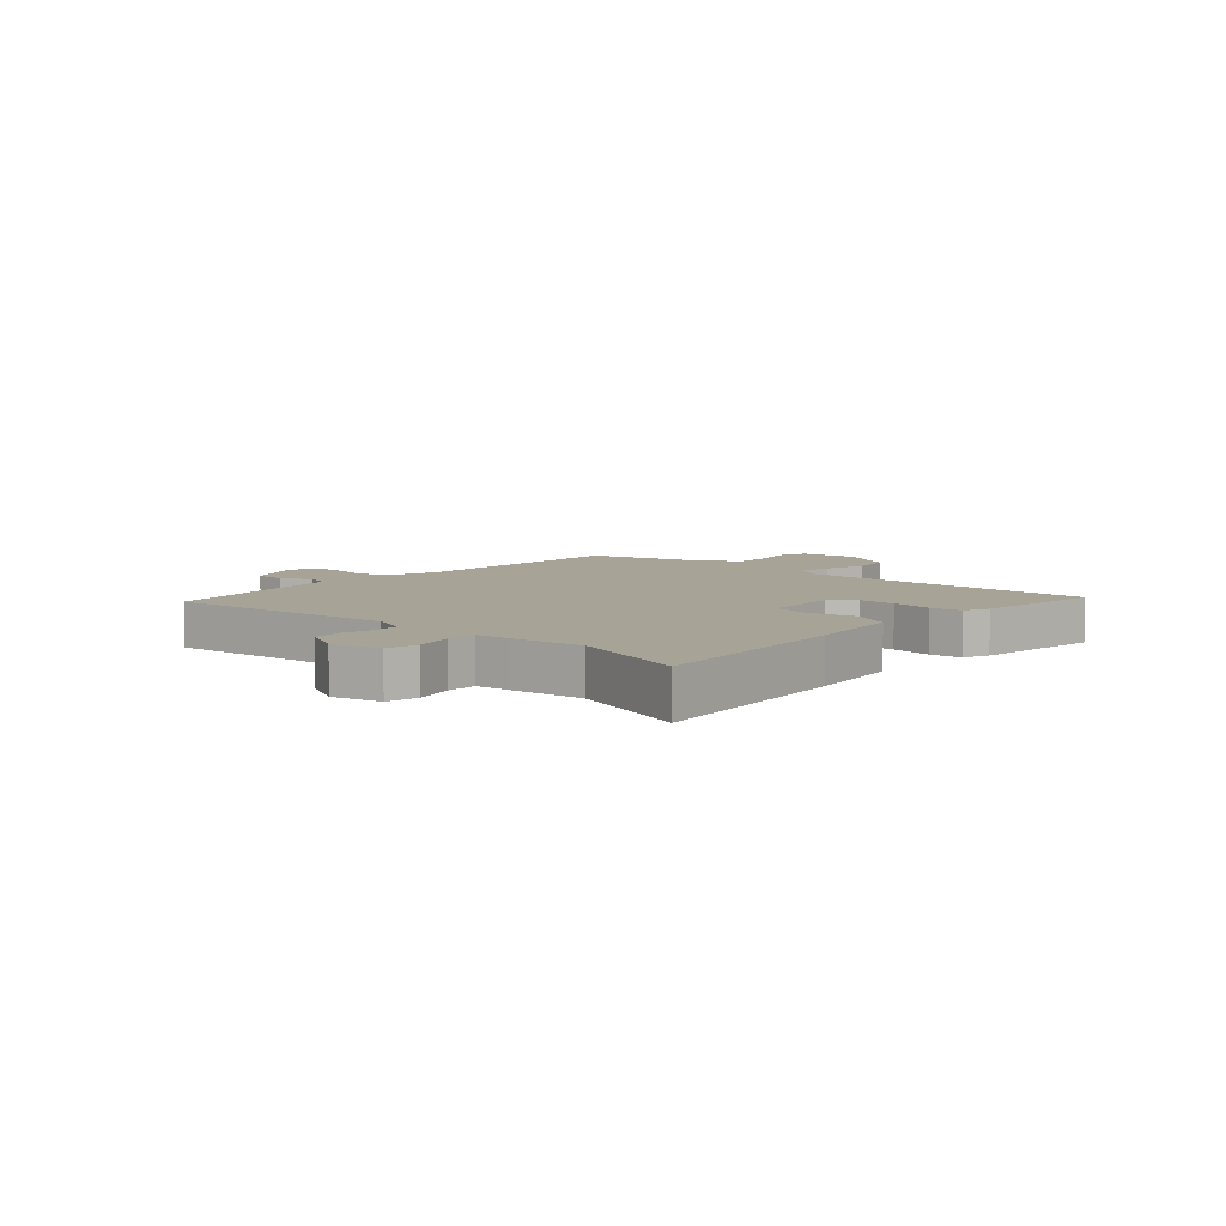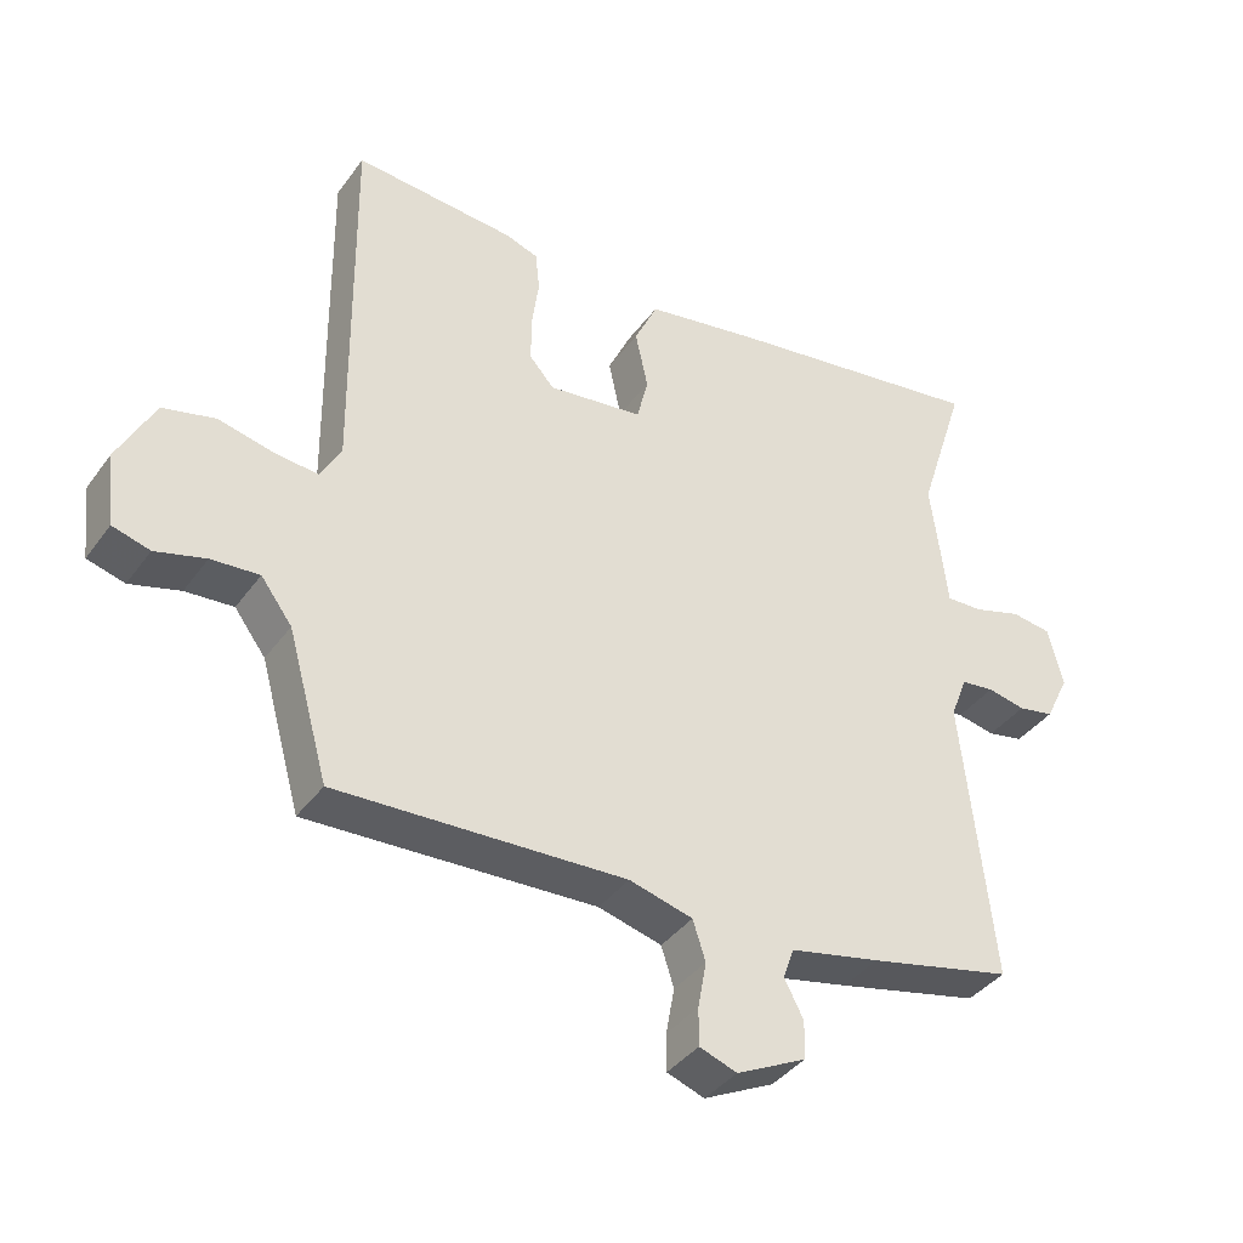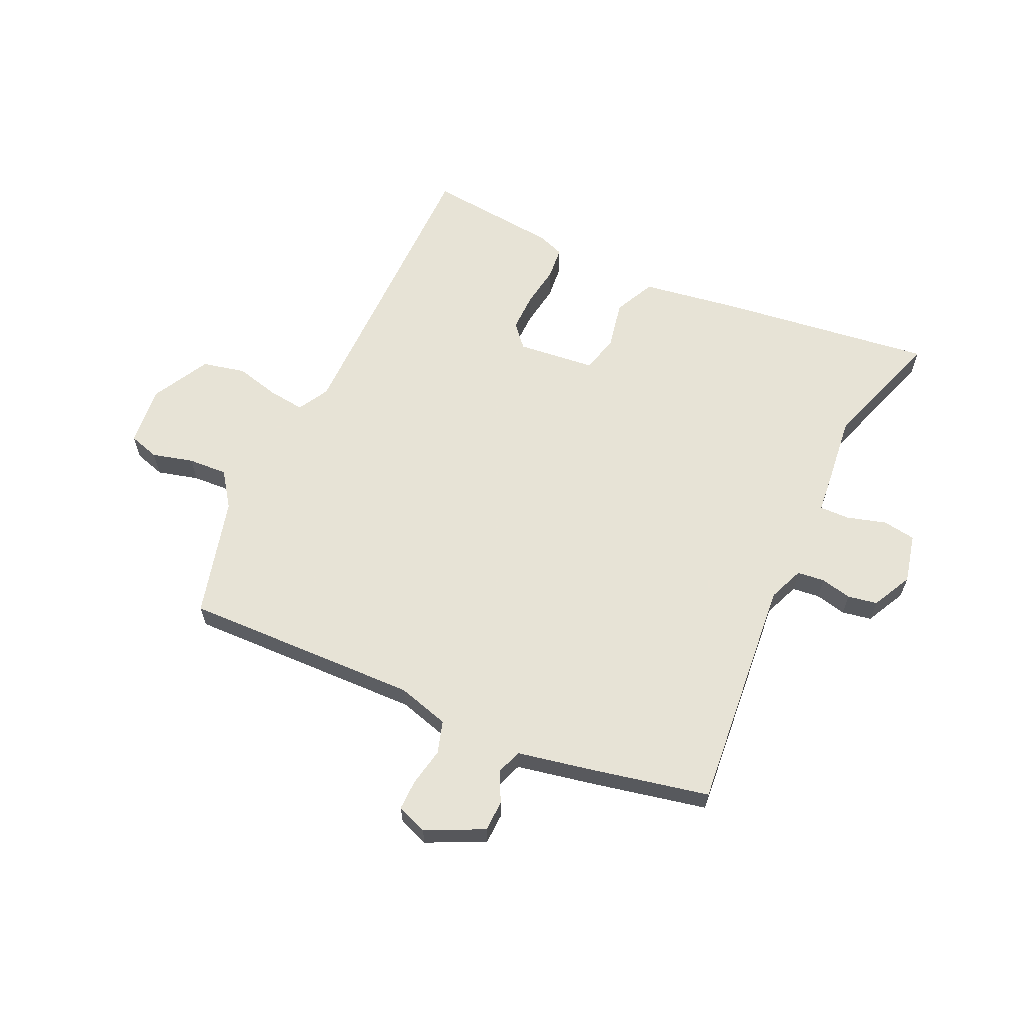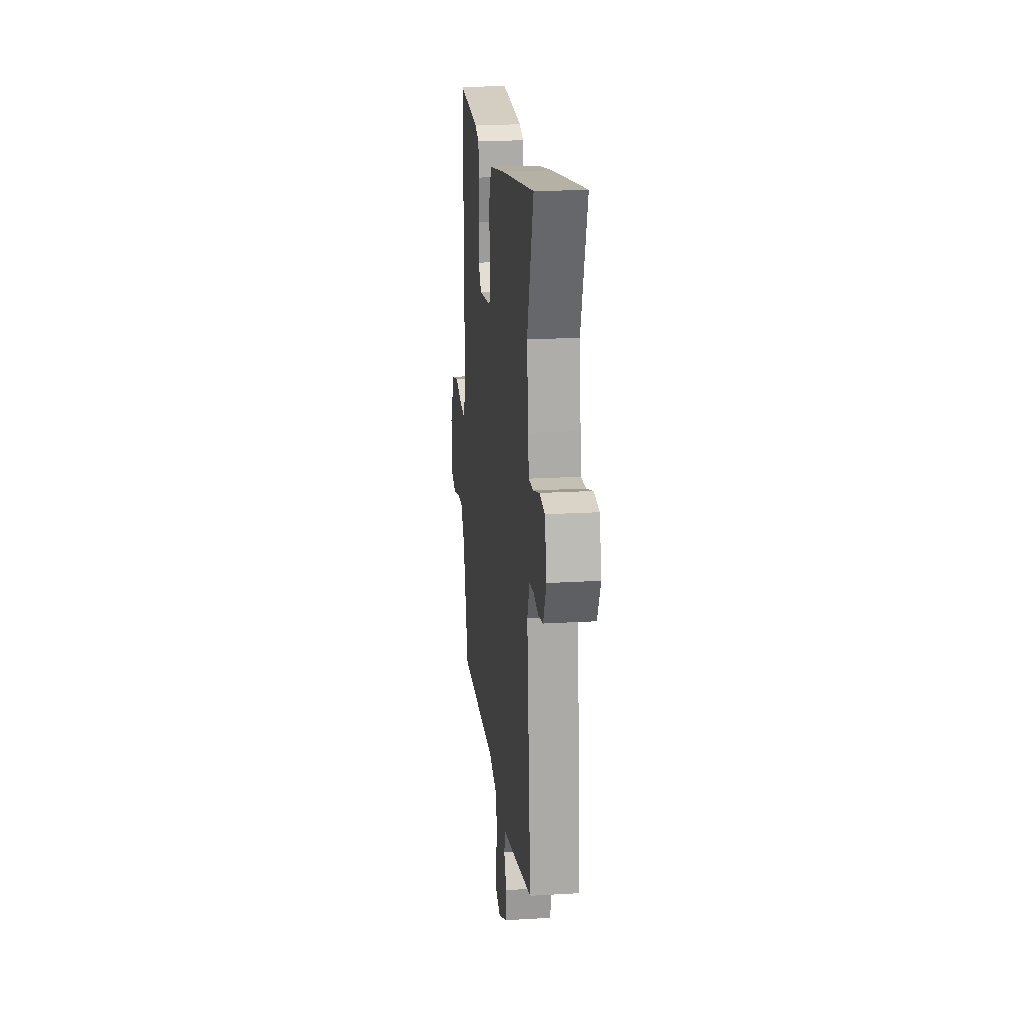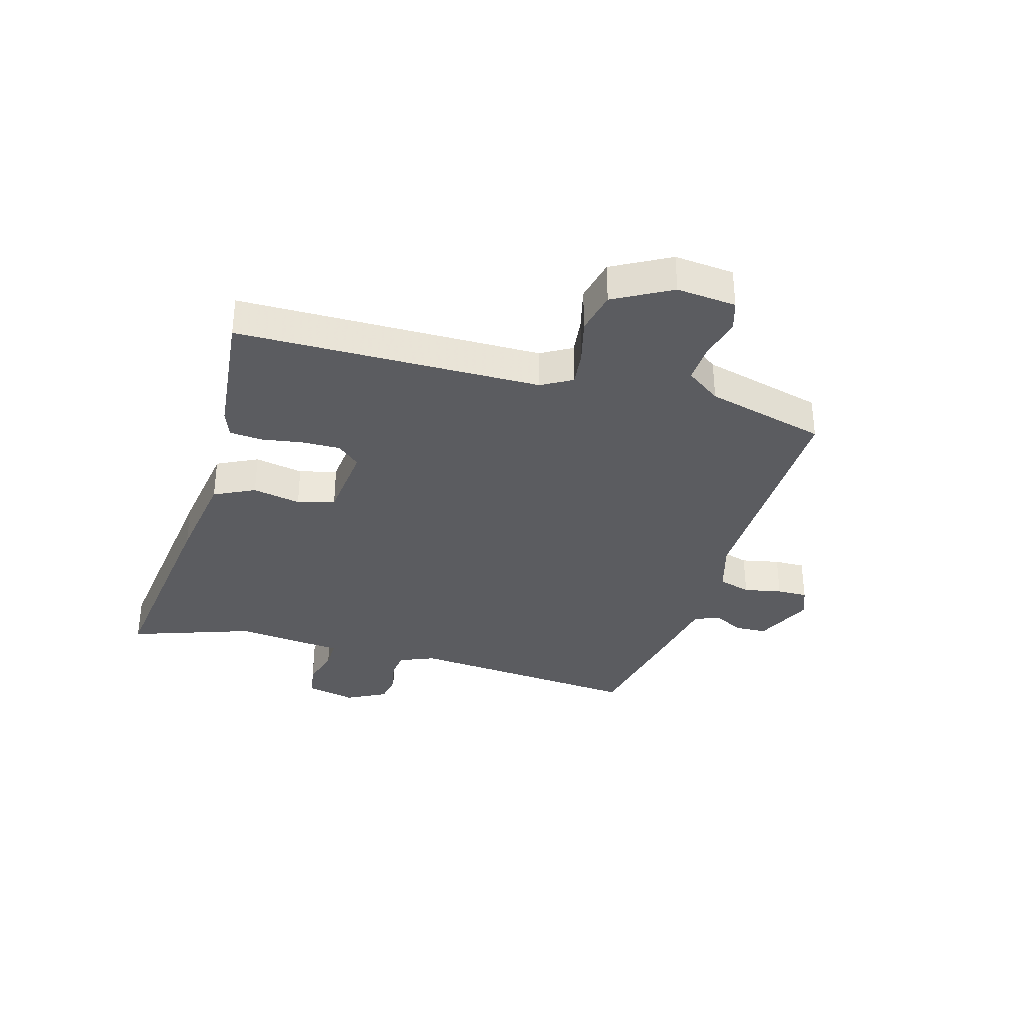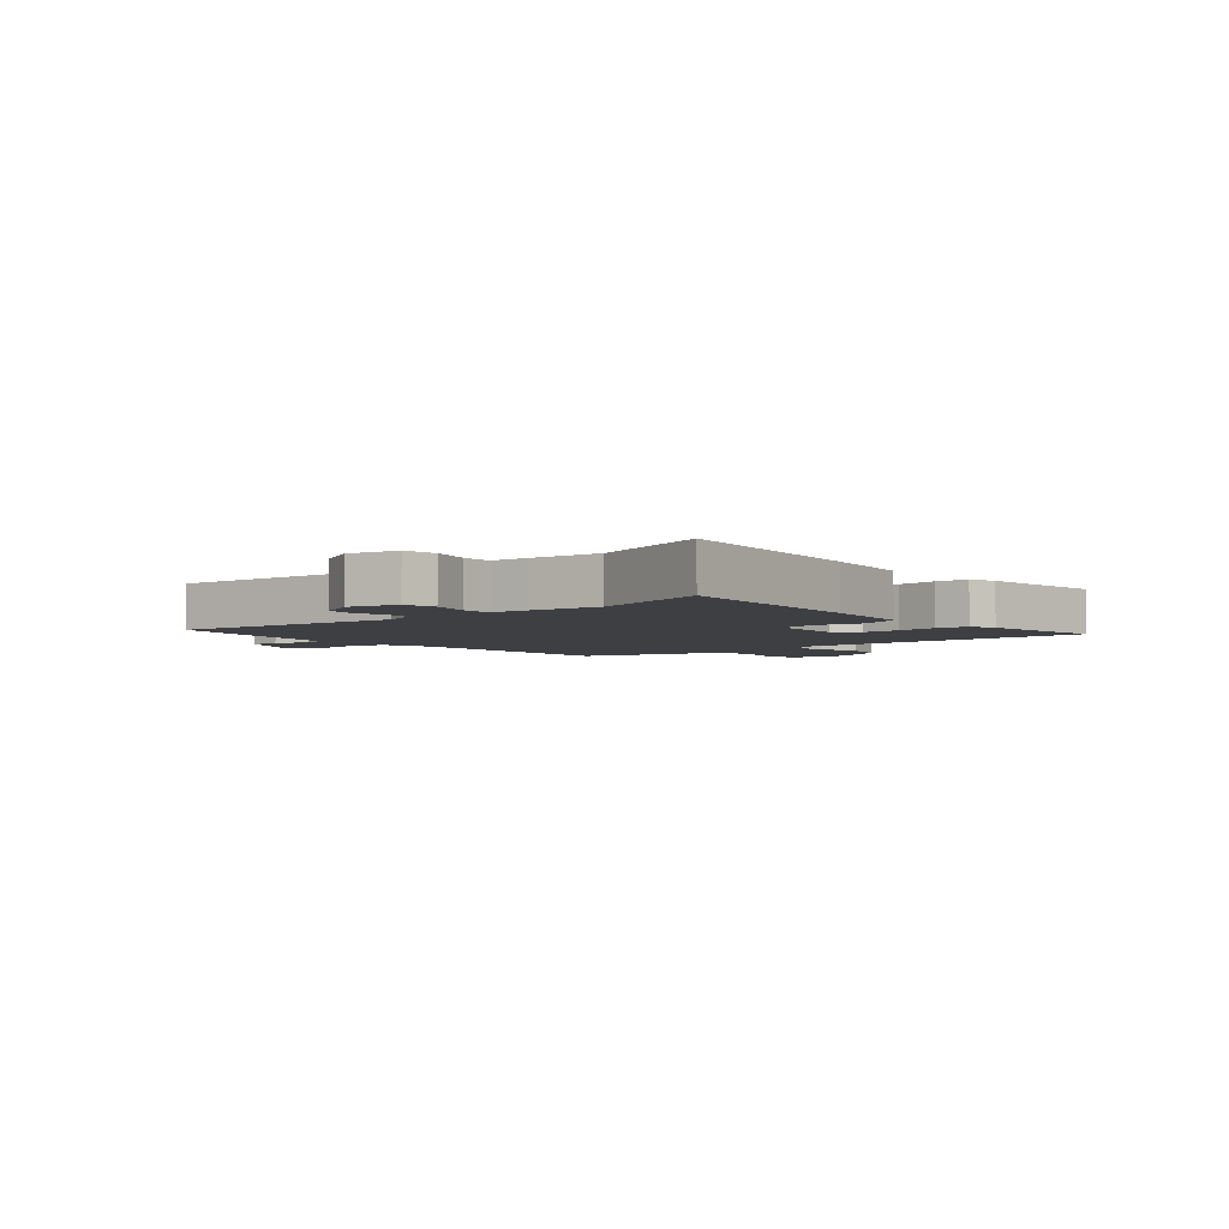
<metadata>
{"format":"obj","ext":"obj","renderer":"f3d","projection":"perspective","resolution":1024,"background":"white","views":[{"elev":6.7,"azim":-46.5,"up":"+Y"},{"elev":-38.8,"azim":147.9,"up":"+Z"},{"elev":62.6,"azim":-154.3,"up":"+Y"},{"elev":20.4,"azim":-96.2,"up":"+Z"},{"elev":-34.5,"azim":75.3,"up":"+Y"},{"elev":-3.9,"azim":-48.4,"up":"+Y"}]}
</metadata>
<code>
v -0.515 0.07 -0.42
v -0.472 0.07 -0.014
v -0.496 0.07 0.048
v -0.543 0.07 0.054
v -0.597 0.07 0.043
v -0.648 0.07 0.053
v -0.682 0.07 0.123
v -0.661 0.07 0.208
v -0.604 0.07 0.216
v -0.536 0.07 0.195
v -0.484 0.07 0.193
v -0.477 0.07 0.255
v -0.461 0.07 0.379
v -0.529 0.07 0.592
v -0.158 0.07 0.537
v 0.009 0.07 0.508
v 0.042 0.07 0.437
v 0.024 0.07 0.354
v 0.04 0.07 0.289
v 0.175 0.07 0.272
v 0.21 0.07 0.311
v 0.21 0.07 0.377
v 0.2 0.07 0.45
v 0.206 0.07 0.506
v 0.252 0.07 0.522
v 0.481 0.07 0.541
v 0.475 0.07 0.014
v 0.504 0.07 -0.04
v 0.566 0.07 -0.034
v 0.644 0.07 -0.016
v 0.718 0.07 -0.034
v 0.77 0.07 -0.135
v 0.758 0.07 -0.238
v 0.705 0.07 -0.253
v 0.634 0.07 -0.233
v 0.566 0.07 -0.228
v 0.522 0.07 -0.287
v 0.464 0.07 -0.494
v 0.055 0.07 -0.476
v -0.035 0.07 -0.5
v -0.053 0.07 -0.556
v -0.041 0.07 -0.622
v -0.041 0.07 -0.675
v -0.094 0.07 -0.694
v -0.193 0.07 -0.645
v -0.194 0.07 -0.591
v -0.167 0.07 -0.539
v -0.182 0.07 -0.495
v -0.311 0.07 -0.467
v -0.515 0 -0.42
v -0.472 0 -0.014
v -0.496 0 0.048
v -0.543 0 0.054
v -0.597 0 0.043
v -0.648 0 0.053
v -0.682 0 0.123
v -0.661 0 0.208
v -0.604 0 0.216
v -0.536 0 0.195
v -0.484 0 0.193
v -0.477 0 0.255
v -0.461 0 0.379
v -0.529 0 0.592
v -0.158 0 0.537
v 0.009 0 0.508
v 0.042 0 0.437
v 0.024 0 0.354
v 0.04 0 0.289
v 0.175 0 0.272
v 0.21 0 0.311
v 0.21 0 0.377
v 0.2 0 0.45
v 0.206 0 0.506
v 0.252 0 0.522
v 0.481 0 0.541
v 0.475 0 0.014
v 0.504 0 -0.04
v 0.566 0 -0.034
v 0.644 0 -0.016
v 0.718 0 -0.034
v 0.77 0 -0.135
v 0.758 0 -0.238
v 0.705 0 -0.253
v 0.634 0 -0.233
v 0.566 0 -0.228
v 0.522 0 -0.287
v 0.464 0 -0.494
v 0.055 0 -0.476
v -0.035 0 -0.5
v -0.053 0 -0.556
v -0.041 0 -0.622
v -0.041 0 -0.675
v -0.094 0 -0.694
v -0.193 0 -0.645
v -0.194 0 -0.591
v -0.167 0 -0.539
v -0.182 0 -0.495
v -0.311 0 -0.467
f 48 49 1 2
f 44 45 46 47
f 44 47 48
f 41 42 43 44
f 41 44 48
f 40 41 48 2
f 37 38 39
f 36 37 39 40
f 32 33 34 35
f 32 35 36
f 29 30 31 32
f 28 29 32 36
f 27 28 36 40
f 22 23 24 25
f 21 22 25 26
f 20 21 26 27
f 15 16 17 18
f 13 14 15 18
f 11 12 13 18
f 11 18 19
f 7 8 9 10
f 7 10 11
f 4 5 6 7
f 3 4 7 11
f 19 20 27 40
f 11 19 40
f 2 3 11 40
f 51 50 98 97
f 96 95 94 93
f 97 96 93
f 93 92 91 90
f 97 93 90
f 51 97 90 89
f 88 87 86
f 89 88 86 85
f 84 83 82 81
f 85 84 81
f 81 80 79 78
f 85 81 78 77
f 89 85 77 76
f 74 73 72 71
f 75 74 71 70
f 76 75 70 69
f 67 66 65 64
f 67 64 63 62
f 67 62 61 60
f 68 67 60
f 59 58 57 56
f 60 59 56
f 56 55 54 53
f 60 56 53 52
f 89 76 69 68
f 89 68 60
f 89 60 52 51
f 1 50 51 2
f 2 51 52 3
f 3 52 53 4
f 4 53 54 5
f 5 54 55 6
f 6 55 56 7
f 7 56 57 8
f 8 57 58 9
f 9 58 59 10
f 10 59 60 11
f 11 60 61 12
f 12 61 62 13
f 13 62 63 14
f 14 63 64 15
f 15 64 65 16
f 16 65 66 17
f 17 66 67 18
f 18 67 68 19
f 19 68 69 20
f 20 69 70 21
f 21 70 71 22
f 22 71 72 23
f 23 72 73 24
f 24 73 74 25
f 25 74 75 26
f 26 75 76 27
f 27 76 77 28
f 28 77 78 29
f 29 78 79 30
f 30 79 80 31
f 31 80 81 32
f 32 81 82 33
f 33 82 83 34
f 34 83 84 35
f 35 84 85 36
f 36 85 86 37
f 37 86 87 38
f 38 87 88 39
f 39 88 89 40
f 40 89 90 41
f 41 90 91 42
f 42 91 92 43
f 43 92 93 44
f 44 93 94 45
f 45 94 95 46
f 46 95 96 47
f 47 96 97 48
f 48 97 98 49
f 49 98 50 1

</code>
